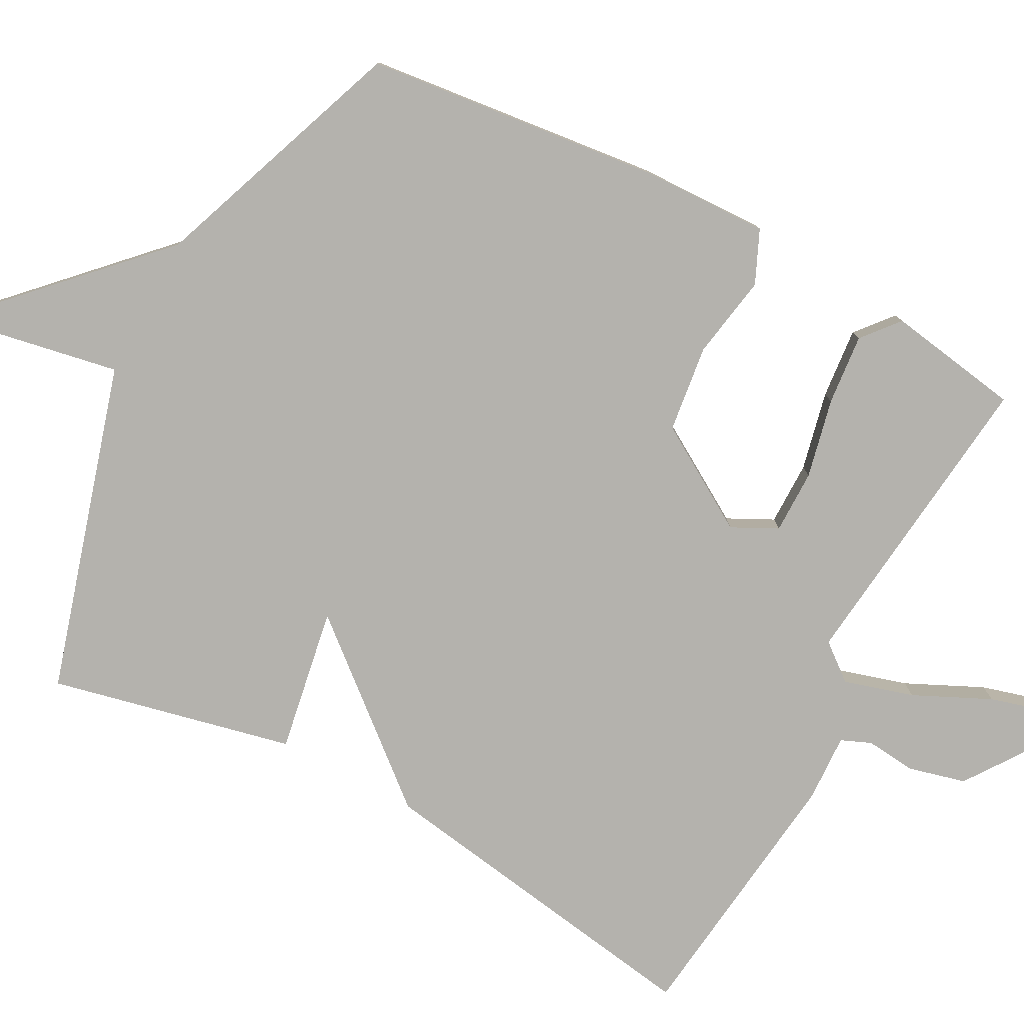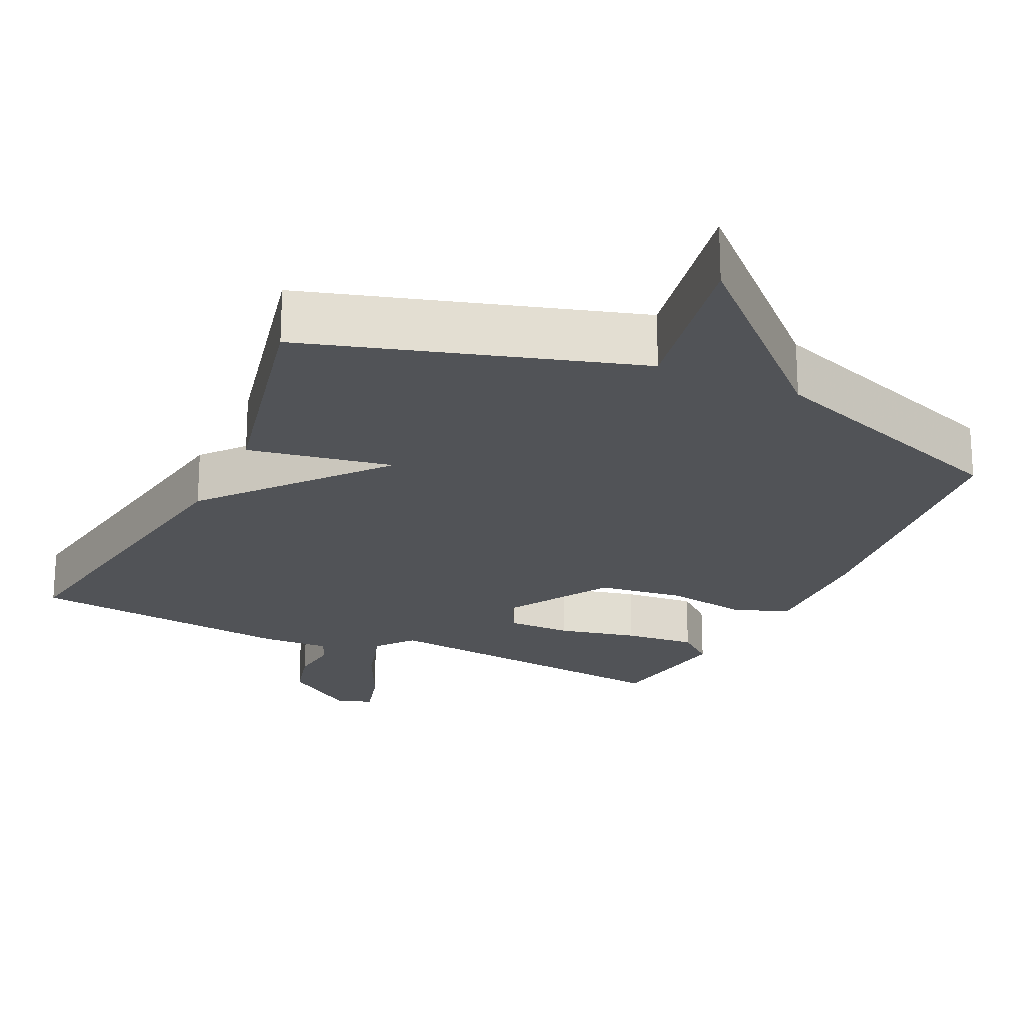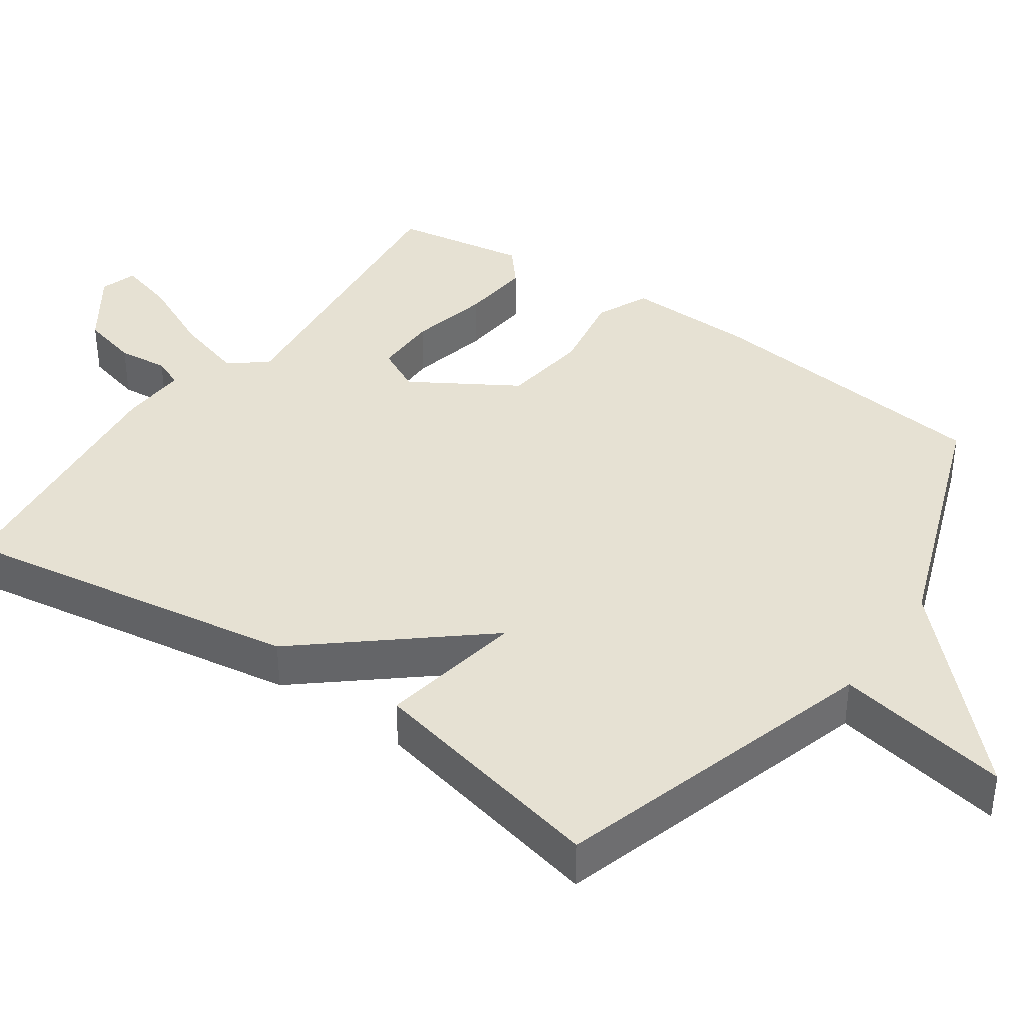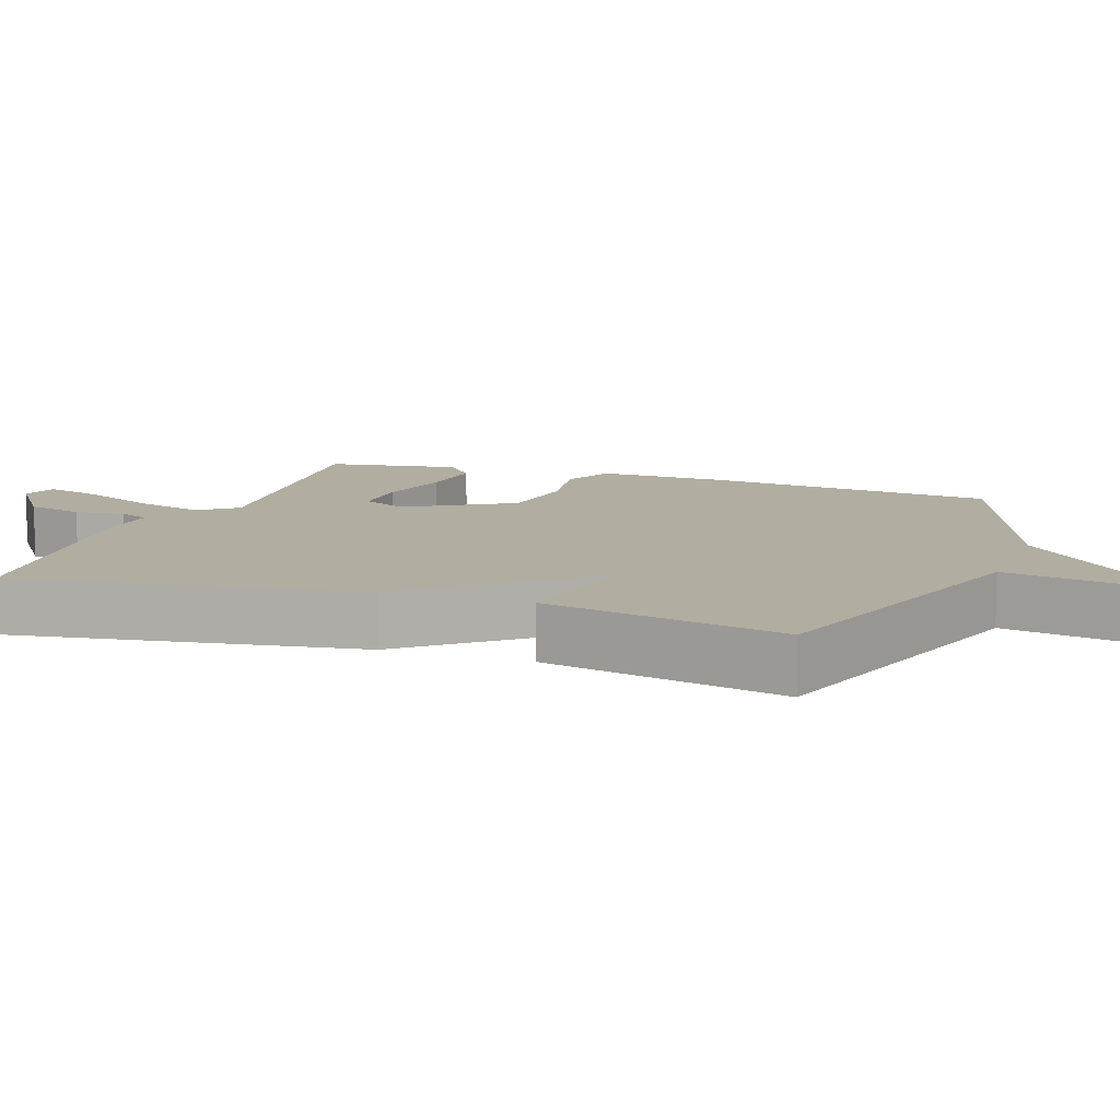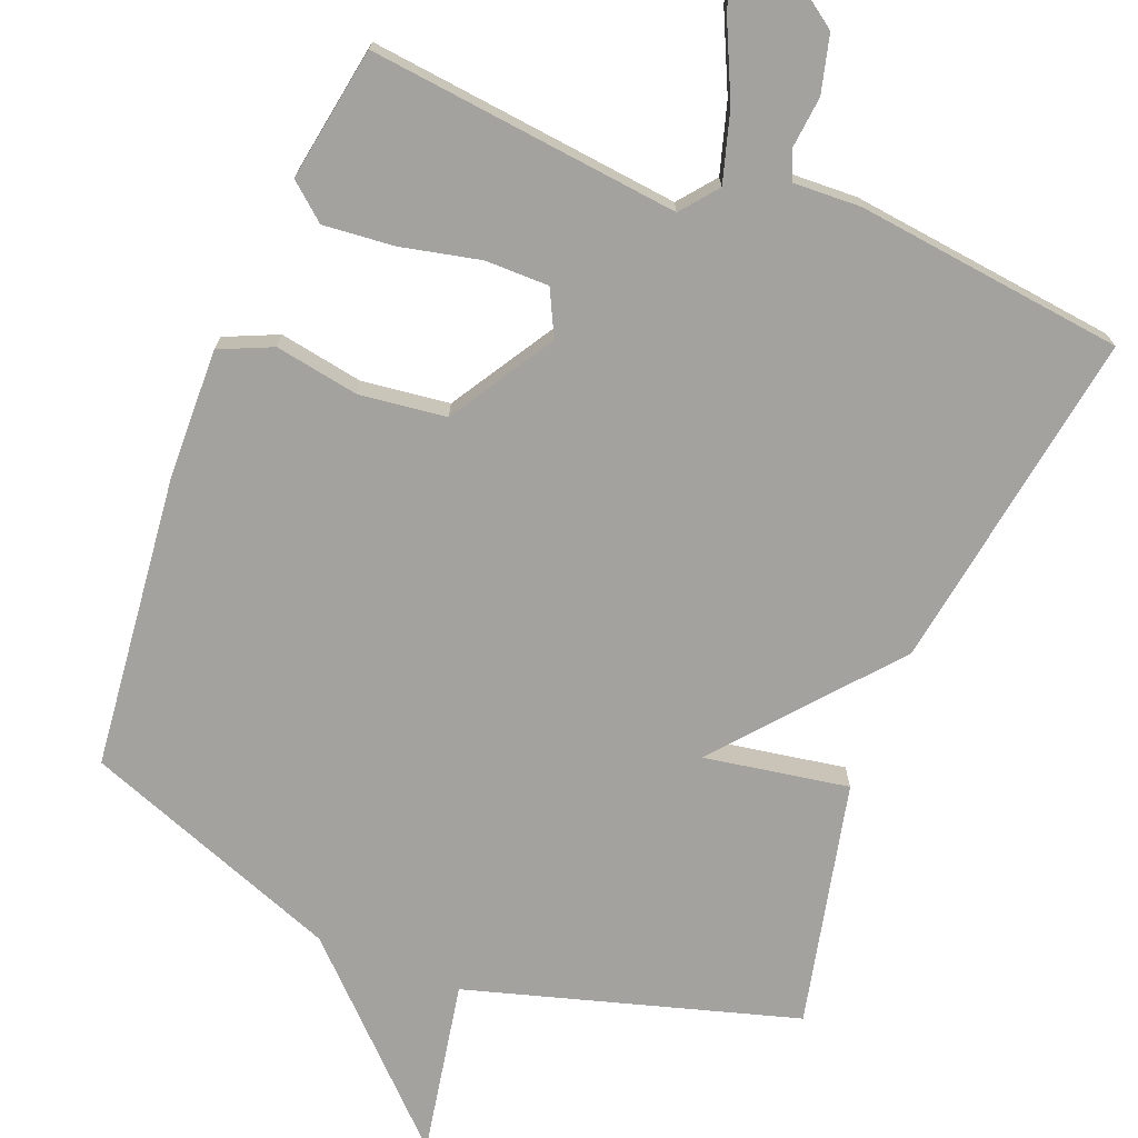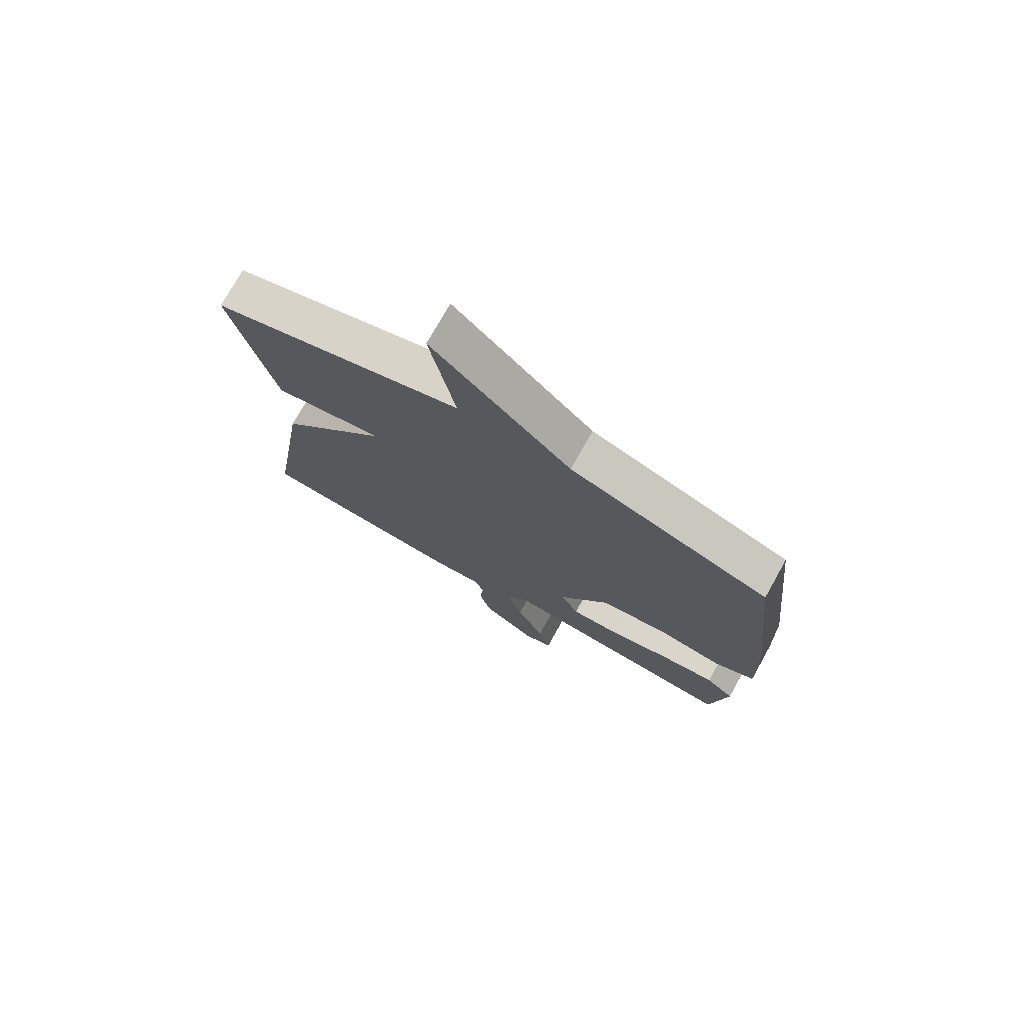
<metadata>
{"format":"obj","ext":"obj","renderer":"f3d","projection":"perspective","resolution":1024,"background":"white","views":[{"elev":-79.6,"azim":62.0,"up":"+Y"},{"elev":-21.8,"azim":-24.9,"up":"+Y"},{"elev":38.8,"azim":-55.0,"up":"+Y"},{"elev":10.3,"azim":-70.3,"up":"+Y"},{"elev":-72.5,"azim":158.3,"up":"+Y"},{"elev":75.1,"azim":29.2,"up":"+Z"}]}
</metadata>
<code>
v -0.5 0.07 0.5
v -0.053 0.07 0.631
v -0.097 0.07 0.869
v 0.147 0.07 0.631
v 0.5 0.07 0.5
v 0.544 0.07 0.098
v 0.549 0.07 -0.078
v 0.477 0.07 -0.11
v 0.363 0.07 -0.09
v 0.244 0.07 -0.105
v 0.157 0.07 -0.247
v 0.188 0.07 -0.309
v 0.275 0.07 -0.309
v 0.383 0.07 -0.285
v 0.48 0.07 -0.276
v 0.53 0.07 -0.318
v 0.5 0.07 -0.5
v 0.076 0.07 -0.453
v 0.036 0.07 -0.503
v 0.064 0.07 -0.598
v 0.113 0.07 -0.703
v 0.135 0.07 -0.781
v 0.085 0.07 -0.797
v -0.013 0.07 -0.728
v -0.033 0.07 -0.65
v -0.026 0.07 -0.581
v -0.043 0.07 -0.54
v -0.135 0.07 -0.544
v -0.5 0.07 -0.5
v -0.426 0.07 -0.032
v -0.229 0.07 0.202
v -0.426 0.07 0.168
v -0.5 0 0.5
v -0.053 0 0.631
v -0.097 0 0.869
v 0.147 0 0.631
v 0.5 0 0.5
v 0.544 0 0.098
v 0.549 0 -0.078
v 0.477 0 -0.11
v 0.363 0 -0.09
v 0.244 0 -0.105
v 0.157 0 -0.247
v 0.188 0 -0.309
v 0.275 0 -0.309
v 0.383 0 -0.285
v 0.48 0 -0.276
v 0.53 0 -0.318
v 0.5 0 -0.5
v 0.076 0 -0.453
v 0.036 0 -0.503
v 0.064 0 -0.598
v 0.113 0 -0.703
v 0.135 0 -0.781
v 0.085 0 -0.797
v -0.013 0 -0.728
v -0.033 0 -0.65
v -0.026 0 -0.581
v -0.043 0 -0.54
v -0.135 0 -0.544
v -0.5 0 -0.5
v -0.426 0 -0.032
v -0.229 0 0.202
v -0.426 0 0.168
f 31 32 1 2
f 29 30 31
f 28 29 31
f 27 28 31
f 26 27 31 2
f 24 25 26
f 23 24 26
f 22 23 26
f 21 22 26
f 20 21 26
f 19 20 26
f 19 26 2
f 18 19 2
f 16 17 18
f 15 16 18
f 14 15 18
f 13 14 18
f 12 13 18
f 11 12 18
f 11 18 2
f 2 3 4
f 11 2 4
f 10 11 4
f 4 5 6
f 10 4 6
f 9 10 6
f 6 7 8 9
f 34 33 64 63
f 63 62 61
f 63 61 60
f 63 60 59
f 34 63 59 58
f 58 57 56
f 58 56 55
f 58 55 54
f 58 54 53
f 58 53 52
f 58 52 51
f 34 58 51
f 34 51 50
f 50 49 48
f 50 48 47
f 50 47 46
f 50 46 45
f 50 45 44
f 50 44 43
f 34 50 43
f 36 35 34
f 36 34 43
f 36 43 42
f 38 37 36
f 38 36 42
f 38 42 41
f 41 40 39 38
f 1 33 34 2
f 2 34 35 3
f 3 35 36 4
f 4 36 37 5
f 5 37 38 6
f 6 38 39 7
f 7 39 40 8
f 8 40 41 9
f 9 41 42 10
f 10 42 43 11
f 11 43 44 12
f 12 44 45 13
f 13 45 46 14
f 14 46 47 15
f 15 47 48 16
f 16 48 49 17
f 17 49 50 18
f 18 50 51 19
f 19 51 52 20
f 20 52 53 21
f 21 53 54 22
f 22 54 55 23
f 23 55 56 24
f 24 56 57 25
f 25 57 58 26
f 26 58 59 27
f 27 59 60 28
f 28 60 61 29
f 29 61 62 30
f 30 62 63 31
f 31 63 64 32
f 32 64 33 1

</code>
